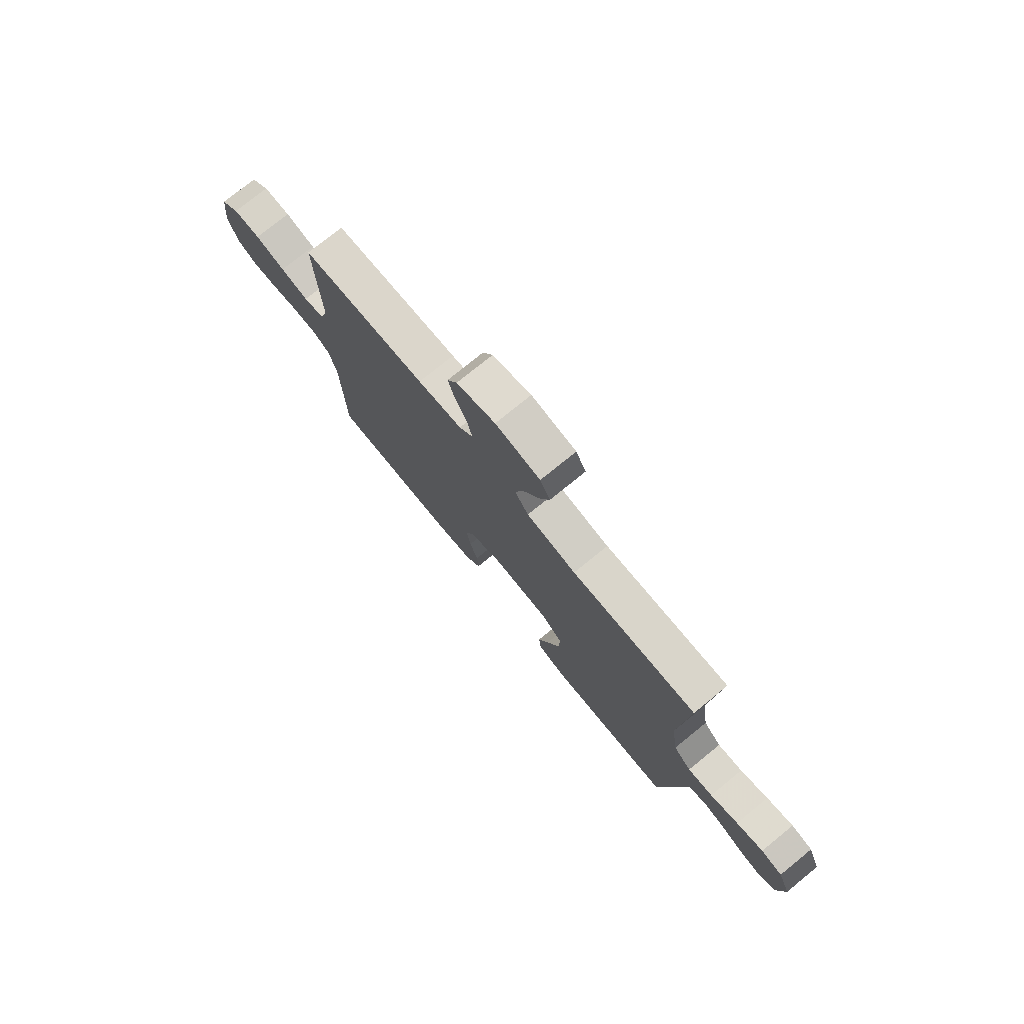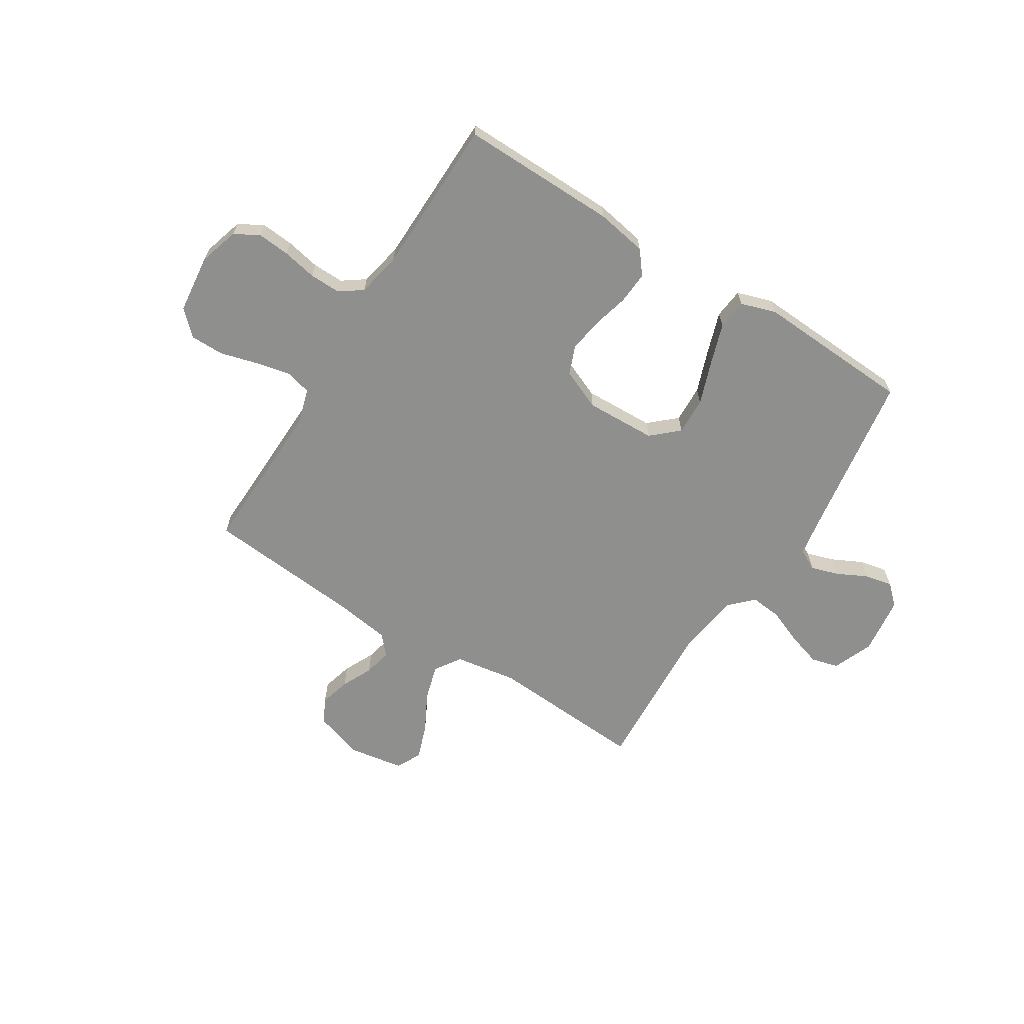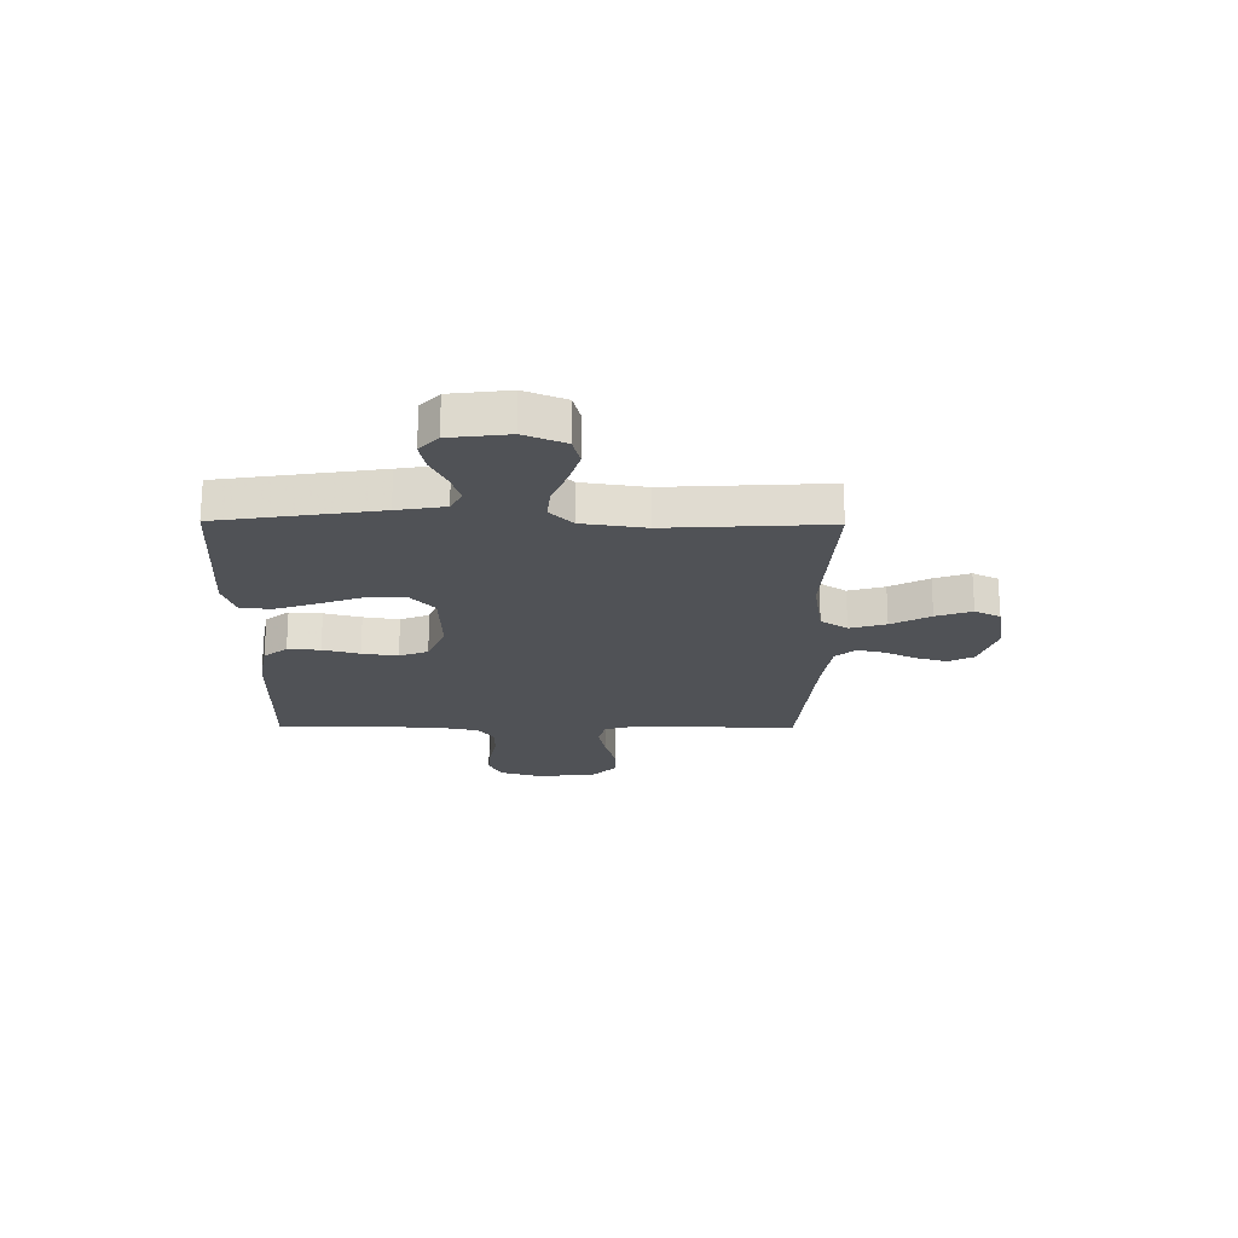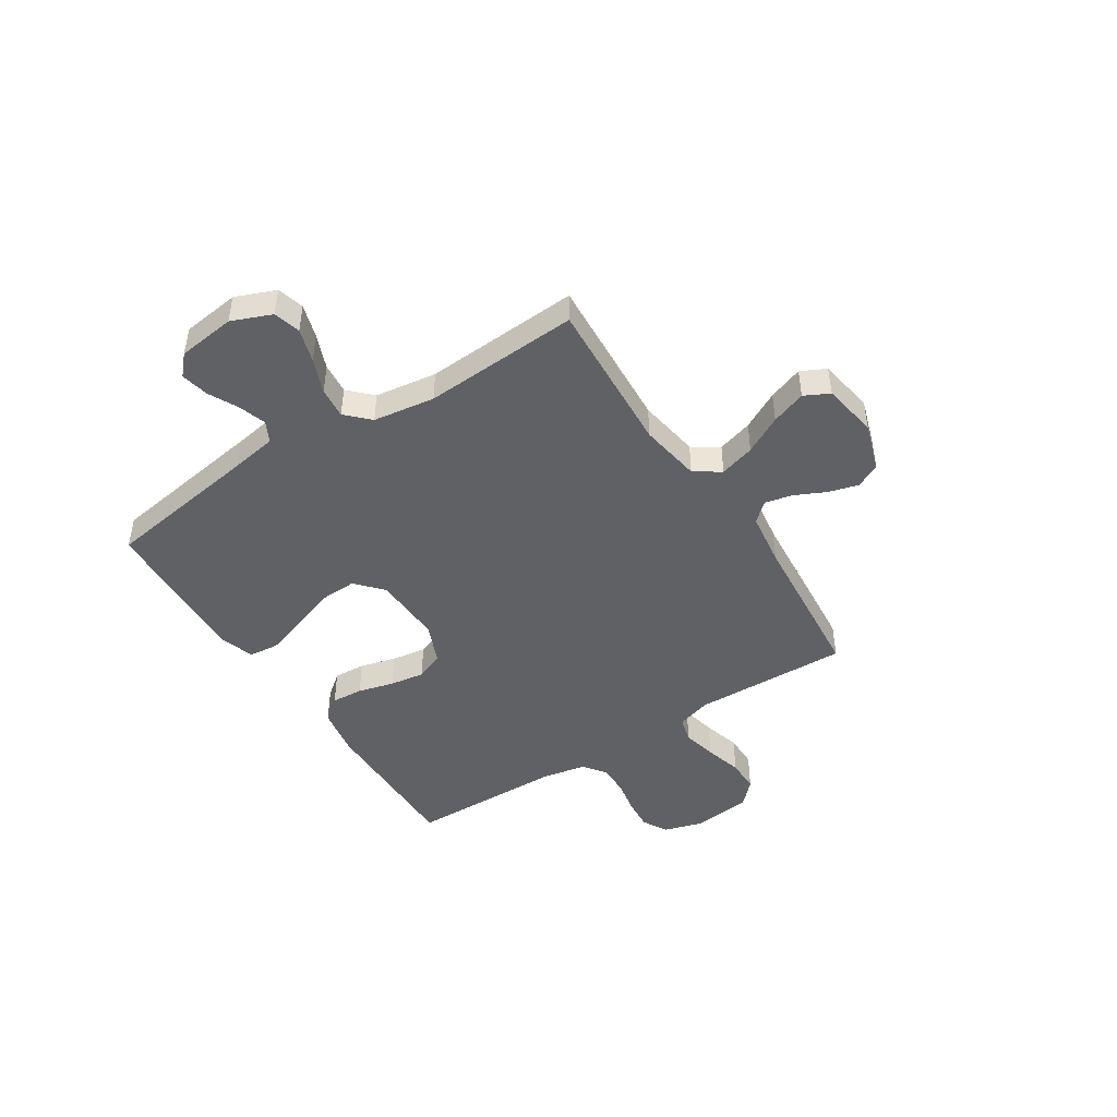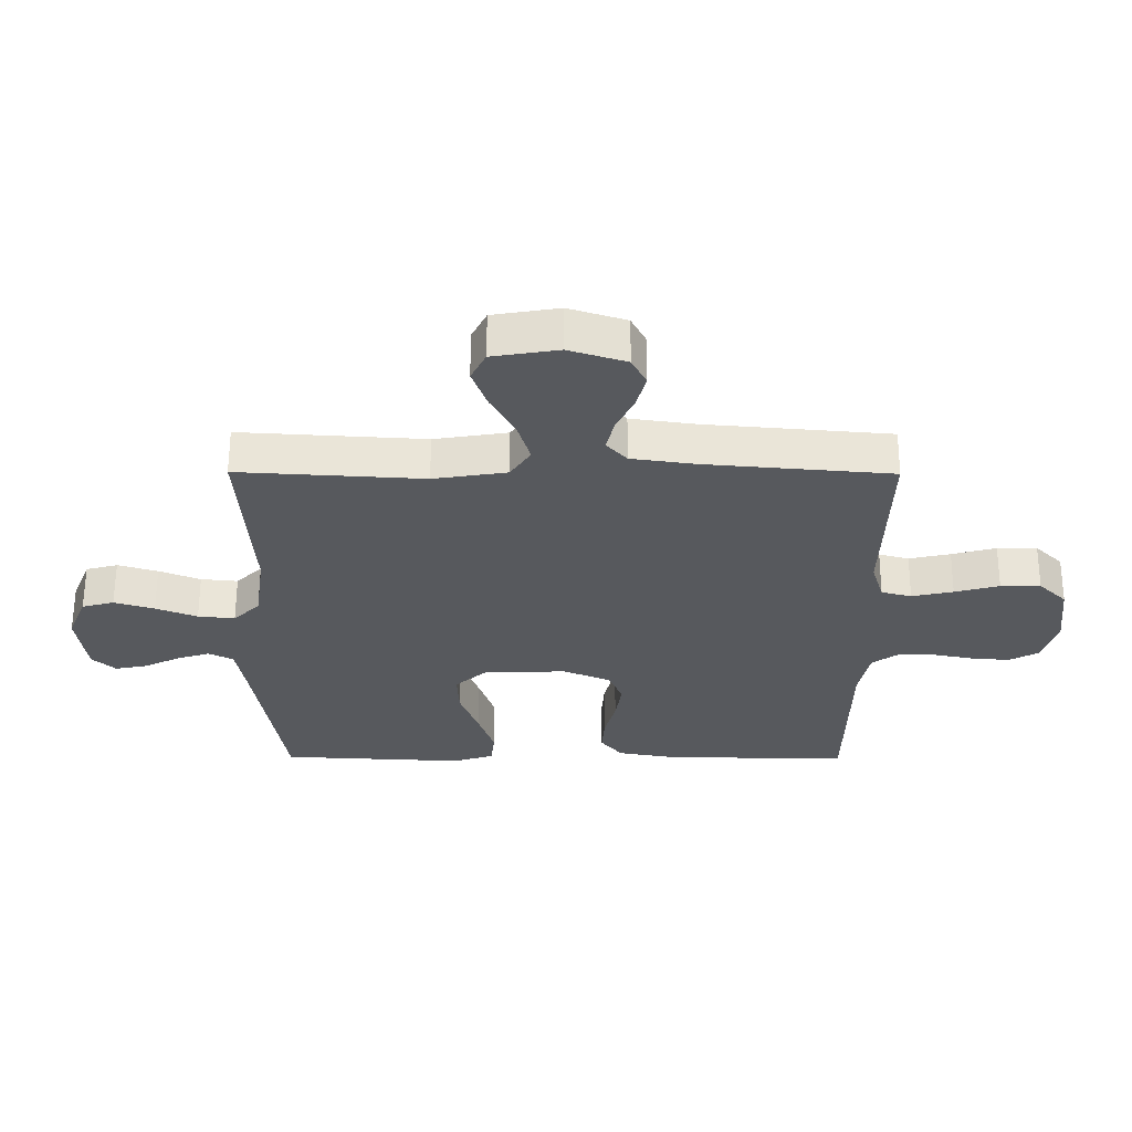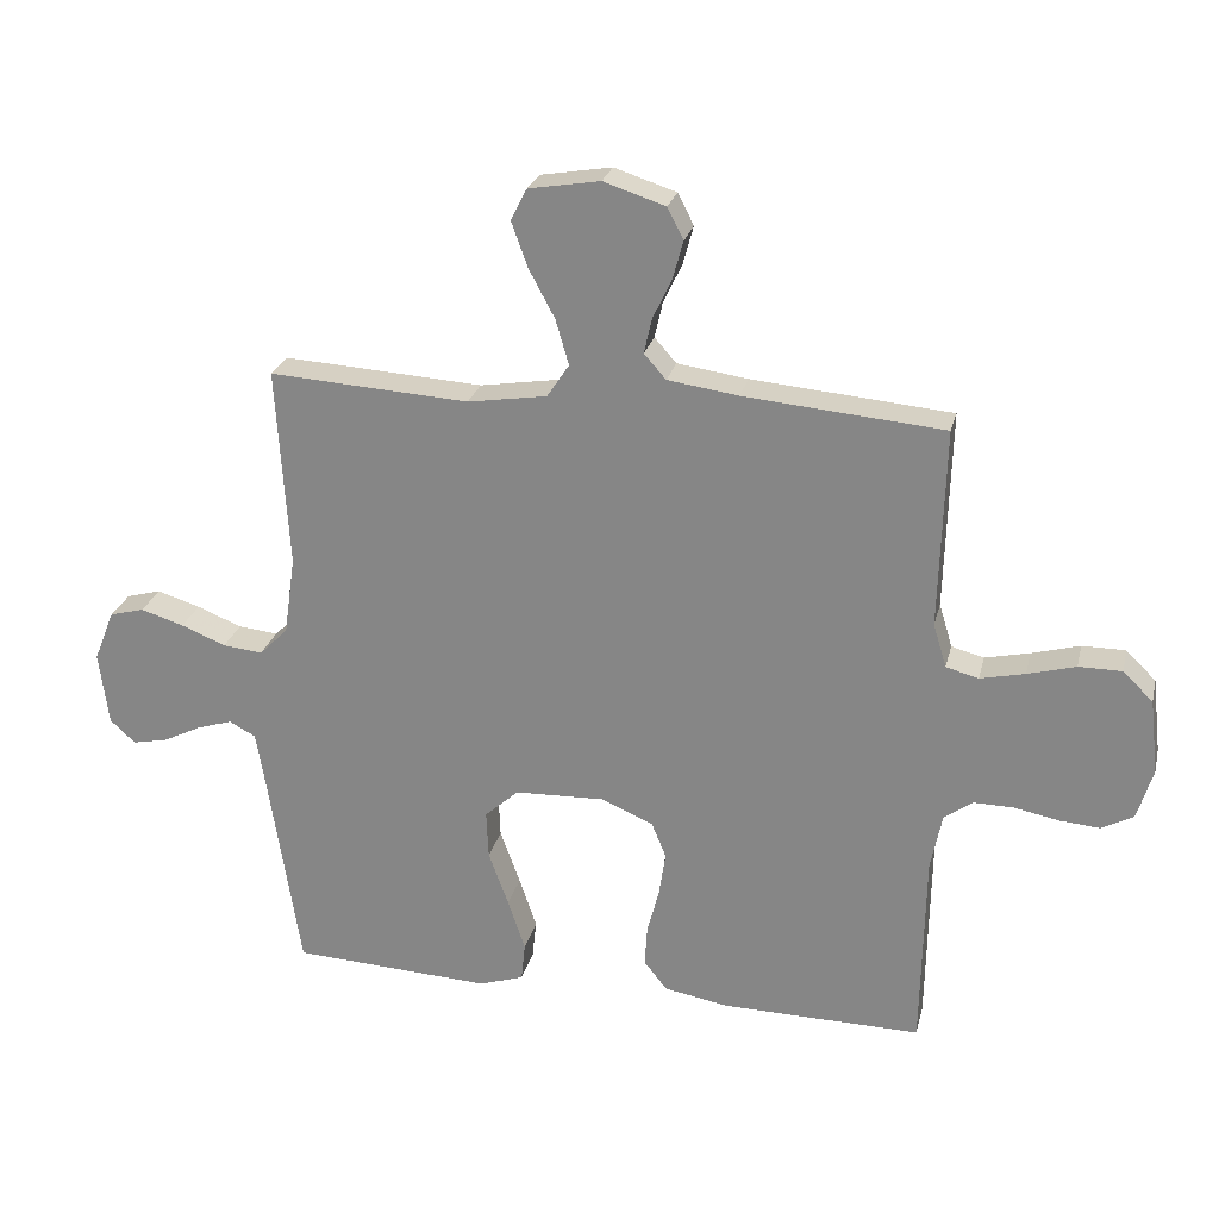
<metadata>
{"format":"obj","ext":"obj","renderer":"f3d","projection":"perspective","resolution":1024,"background":"white","views":[{"elev":76.5,"azim":-129.1,"up":"+Z"},{"elev":-65.3,"azim":147.8,"up":"+Y"},{"elev":-21.1,"azim":-90.7,"up":"+Y"},{"elev":-46.0,"azim":-57.3,"up":"+Y"},{"elev":60.7,"azim":0.2,"up":"+Z"},{"elev":25.2,"azim":13.3,"up":"+Z"}]}
</metadata>
<code>
v 0.5 0.07 -0.5
v 0.2 0.07 -0.496
v 0.103 0.07 -0.479
v 0.068 0.07 -0.435
v 0.072 0.07 -0.374
v 0.09 0.07 -0.305
v 0.1 0.07 -0.238
v 0.078 0.07 -0.184
v 0 0.07 -0.151
v -0.135 0.07 -0.156
v -0.186 0.07 -0.202
v -0.183 0.07 -0.274
v -0.153 0.07 -0.357
v -0.127 0.07 -0.435
v -0.133 0.07 -0.493
v -0.2 0.07 -0.515
v -0.5 0.07 -0.5
v -0.546 0.07 -0.2
v -0.561 0.07 -0.11
v -0.601 0.07 -0.089
v -0.654 0.07 -0.106
v -0.712 0.07 -0.135
v -0.765 0.07 -0.146
v -0.803 0.07 -0.111
v -0.817 0.07 0
v -0.786 0.07 0.077
v -0.734 0.07 0.091
v -0.669 0.07 0.071
v -0.602 0.07 0.044
v -0.542 0.07 0.038
v -0.499 0.07 0.081
v -0.482 0.07 0.2
v -0.5 0.07 0.5
v -0.2 0.07 0.482
v -0.081 0.07 0.501
v -0.048 0.07 0.551
v -0.068 0.07 0.619
v -0.107 0.07 0.692
v -0.131 0.07 0.759
v -0.107 0.07 0.807
v 0 0.07 0.825
v 0.093 0.07 0.795
v 0.117 0.07 0.748
v 0.101 0.07 0.69
v 0.073 0.07 0.631
v 0.061 0.07 0.578
v 0.094 0.07 0.541
v 0.2 0.07 0.526
v 0.5 0.07 0.5
v 0.492 0.07 0.2
v 0.512 0.07 0.134
v 0.561 0.07 0.121
v 0.628 0.07 0.136
v 0.7 0.07 0.156
v 0.765 0.07 0.156
v 0.81 0.07 0.112
v 0.823 0.07 0
v 0.8 0.07 -0.077
v 0.752 0.07 -0.103
v 0.691 0.07 -0.098
v 0.625 0.07 -0.085
v 0.565 0.07 -0.084
v 0.522 0.07 -0.115
v 0.505 0.07 -0.2
v 0.5 0 -0.5
v 0.2 0 -0.496
v 0.103 0 -0.479
v 0.068 0 -0.435
v 0.072 0 -0.374
v 0.09 0 -0.305
v 0.1 0 -0.238
v 0.078 0 -0.184
v 0 0 -0.151
v -0.135 0 -0.156
v -0.186 0 -0.202
v -0.183 0 -0.274
v -0.153 0 -0.357
v -0.127 0 -0.435
v -0.133 0 -0.493
v -0.2 0 -0.515
v -0.5 0 -0.5
v -0.546 0 -0.2
v -0.561 0 -0.11
v -0.601 0 -0.089
v -0.654 0 -0.106
v -0.712 0 -0.135
v -0.765 0 -0.146
v -0.803 0 -0.111
v -0.817 0 0
v -0.786 0 0.077
v -0.734 0 0.091
v -0.669 0 0.071
v -0.602 0 0.044
v -0.542 0 0.038
v -0.499 0 0.081
v -0.482 0 0.2
v -0.5 0 0.5
v -0.2 0 0.482
v -0.081 0 0.501
v -0.048 0 0.551
v -0.068 0 0.619
v -0.107 0 0.692
v -0.131 0 0.759
v -0.107 0 0.807
v 0 0 0.825
v 0.093 0 0.795
v 0.117 0 0.748
v 0.101 0 0.69
v 0.073 0 0.631
v 0.061 0 0.578
v 0.094 0 0.541
v 0.2 0 0.526
v 0.5 0 0.5
v 0.492 0 0.2
v 0.512 0 0.134
v 0.561 0 0.121
v 0.628 0 0.136
v 0.7 0 0.156
v 0.765 0 0.156
v 0.81 0 0.112
v 0.823 0 0
v 0.8 0 -0.077
v 0.752 0 -0.103
v 0.691 0 -0.098
v 0.625 0 -0.085
v 0.565 0 -0.084
v 0.522 0 -0.115
v 0.505 0 -0.2
f 59 60 61
f 58 59 61
f 57 58 61
f 56 57 61
f 55 56 61
f 54 55 61
f 53 54 61
f 52 53 61 62
f 51 52 62 63
f 48 49 50
f 51 63 64
f 50 51 64
f 48 50 64
f 47 48 64
f 43 44 45
f 42 43 45
f 41 42 45
f 40 41 45
f 39 40 45
f 38 39 45
f 37 38 45
f 36 37 45 46
f 64 1 2
f 47 64 2
f 46 47 2
f 36 46 2
f 35 36 2
f 27 28 29
f 26 27 29
f 25 26 29
f 24 25 29
f 23 24 29
f 22 23 29
f 21 22 29
f 20 21 29 30
f 19 20 30 31
f 16 17 18
f 15 16 18
f 14 15 18
f 13 14 18
f 12 13 18
f 18 19 31
f 12 18 31
f 11 12 31
f 4 5 6
f 3 4 6
f 2 3 6
f 2 6 7
f 35 2 7
f 32 33 34
f 32 34 35
f 31 32 35
f 11 31 35
f 10 11 35
f 9 10 35
f 8 9 35
f 7 8 35
f 125 124 123
f 125 123 122
f 125 122 121
f 125 121 120
f 125 120 119
f 125 119 118
f 125 118 117
f 126 125 117 116
f 127 126 116 115
f 114 113 112
f 128 127 115
f 128 115 114
f 128 114 112
f 128 112 111
f 109 108 107
f 109 107 106
f 109 106 105
f 109 105 104
f 109 104 103
f 109 103 102
f 109 102 101
f 110 109 101 100
f 66 65 128
f 66 128 111
f 66 111 110
f 66 110 100
f 66 100 99
f 93 92 91
f 93 91 90
f 93 90 89
f 93 89 88
f 93 88 87
f 93 87 86
f 93 86 85
f 94 93 85 84
f 95 94 84 83
f 82 81 80
f 82 80 79
f 82 79 78
f 82 78 77
f 82 77 76
f 95 83 82
f 95 82 76
f 95 76 75
f 70 69 68
f 70 68 67
f 70 67 66
f 71 70 66
f 71 66 99
f 98 97 96
f 99 98 96
f 99 96 95
f 99 95 75
f 99 75 74
f 99 74 73
f 99 73 72
f 99 72 71
f 1 65 66 2
f 2 66 67 3
f 3 67 68 4
f 4 68 69 5
f 5 69 70 6
f 6 70 71 7
f 7 71 72 8
f 8 72 73 9
f 9 73 74 10
f 10 74 75 11
f 11 75 76 12
f 12 76 77 13
f 13 77 78 14
f 14 78 79 15
f 15 79 80 16
f 16 80 81 17
f 17 81 82 18
f 18 82 83 19
f 19 83 84 20
f 20 84 85 21
f 21 85 86 22
f 22 86 87 23
f 23 87 88 24
f 24 88 89 25
f 25 89 90 26
f 26 90 91 27
f 27 91 92 28
f 28 92 93 29
f 29 93 94 30
f 30 94 95 31
f 31 95 96 32
f 32 96 97 33
f 33 97 98 34
f 34 98 99 35
f 35 99 100 36
f 36 100 101 37
f 37 101 102 38
f 38 102 103 39
f 39 103 104 40
f 40 104 105 41
f 41 105 106 42
f 42 106 107 43
f 43 107 108 44
f 44 108 109 45
f 45 109 110 46
f 46 110 111 47
f 47 111 112 48
f 48 112 113 49
f 49 113 114 50
f 50 114 115 51
f 51 115 116 52
f 52 116 117 53
f 53 117 118 54
f 54 118 119 55
f 55 119 120 56
f 56 120 121 57
f 57 121 122 58
f 58 122 123 59
f 59 123 124 60
f 60 124 125 61
f 61 125 126 62
f 62 126 127 63
f 63 127 128 64
f 64 128 65 1

</code>
